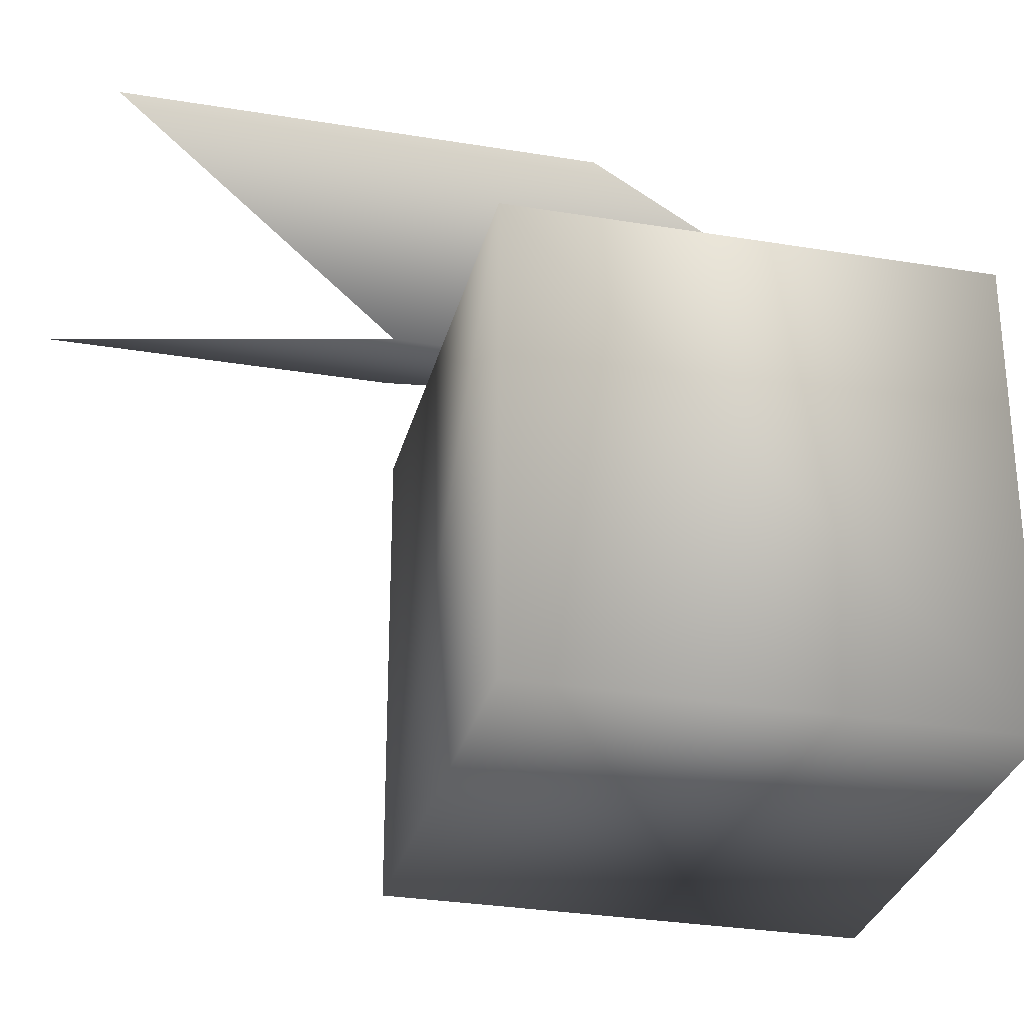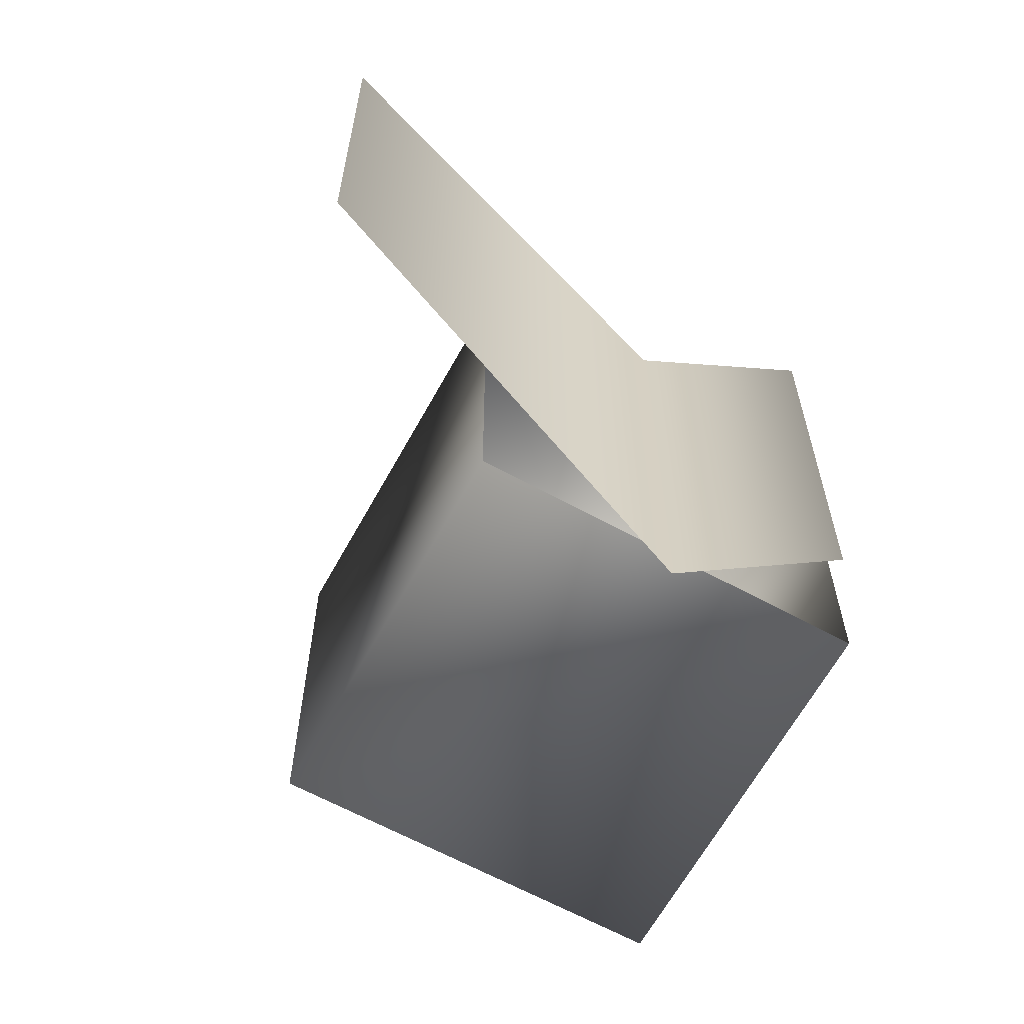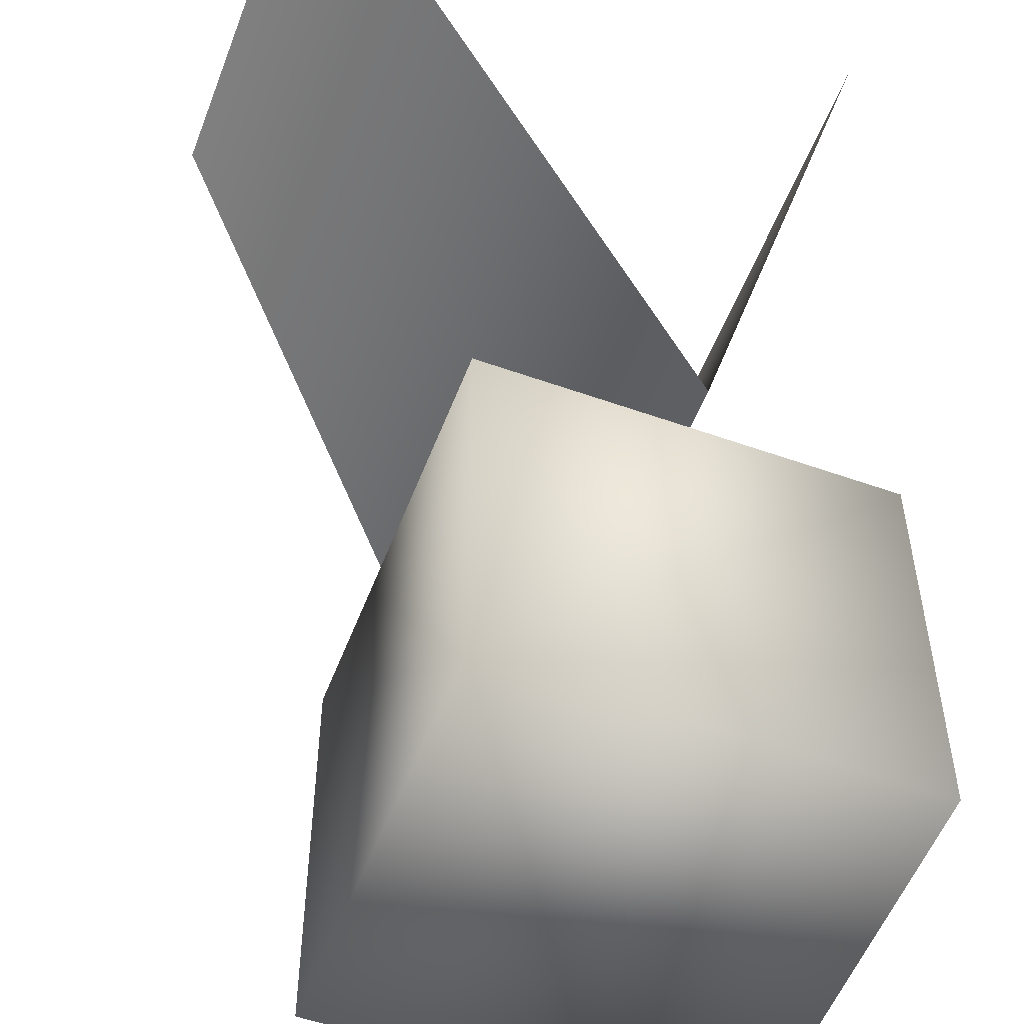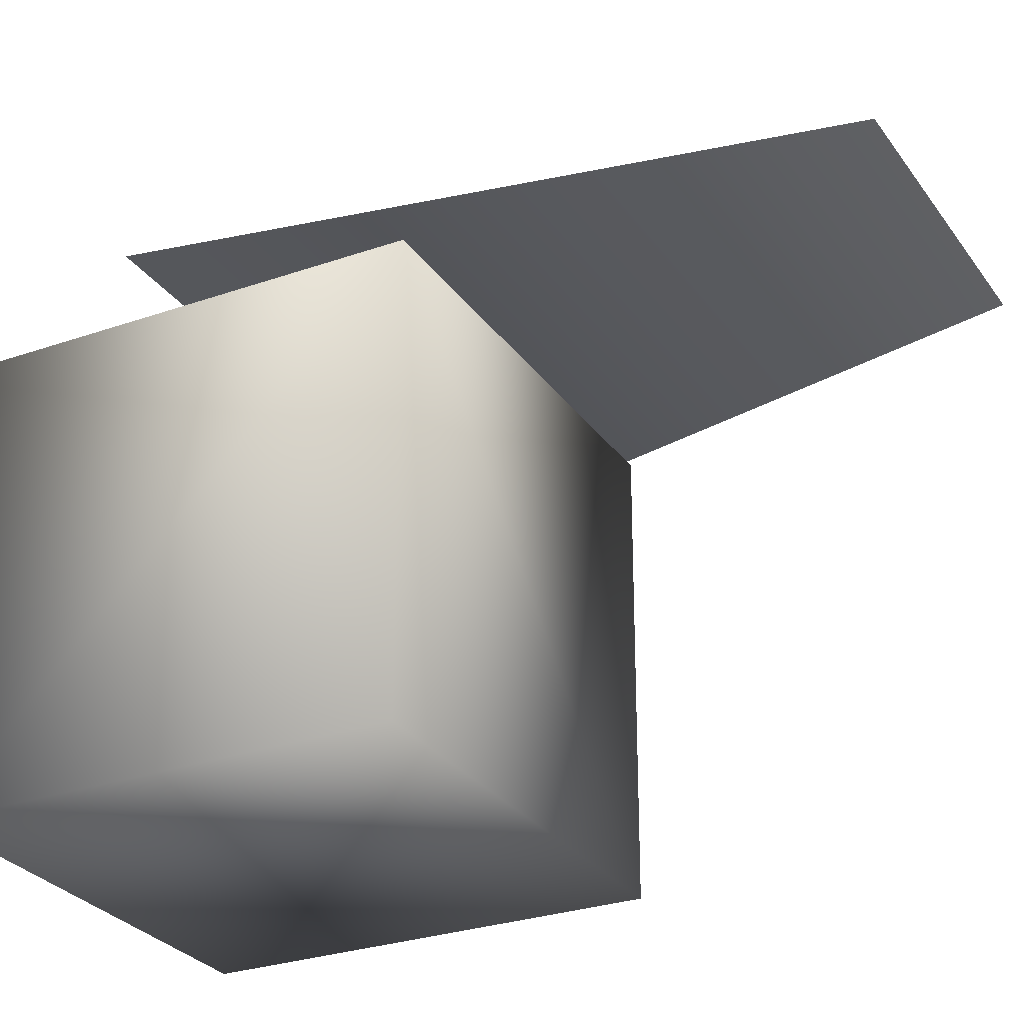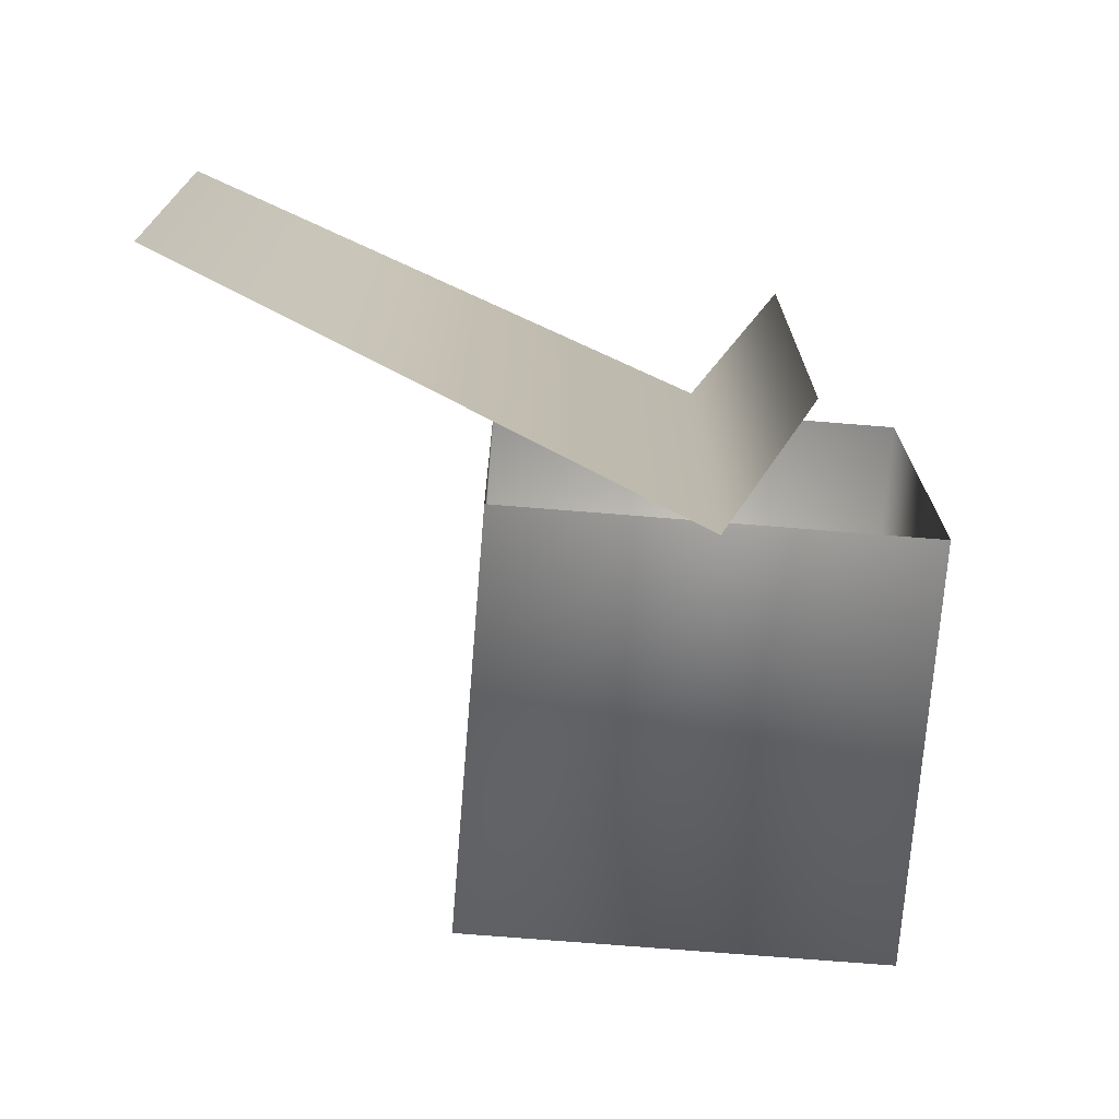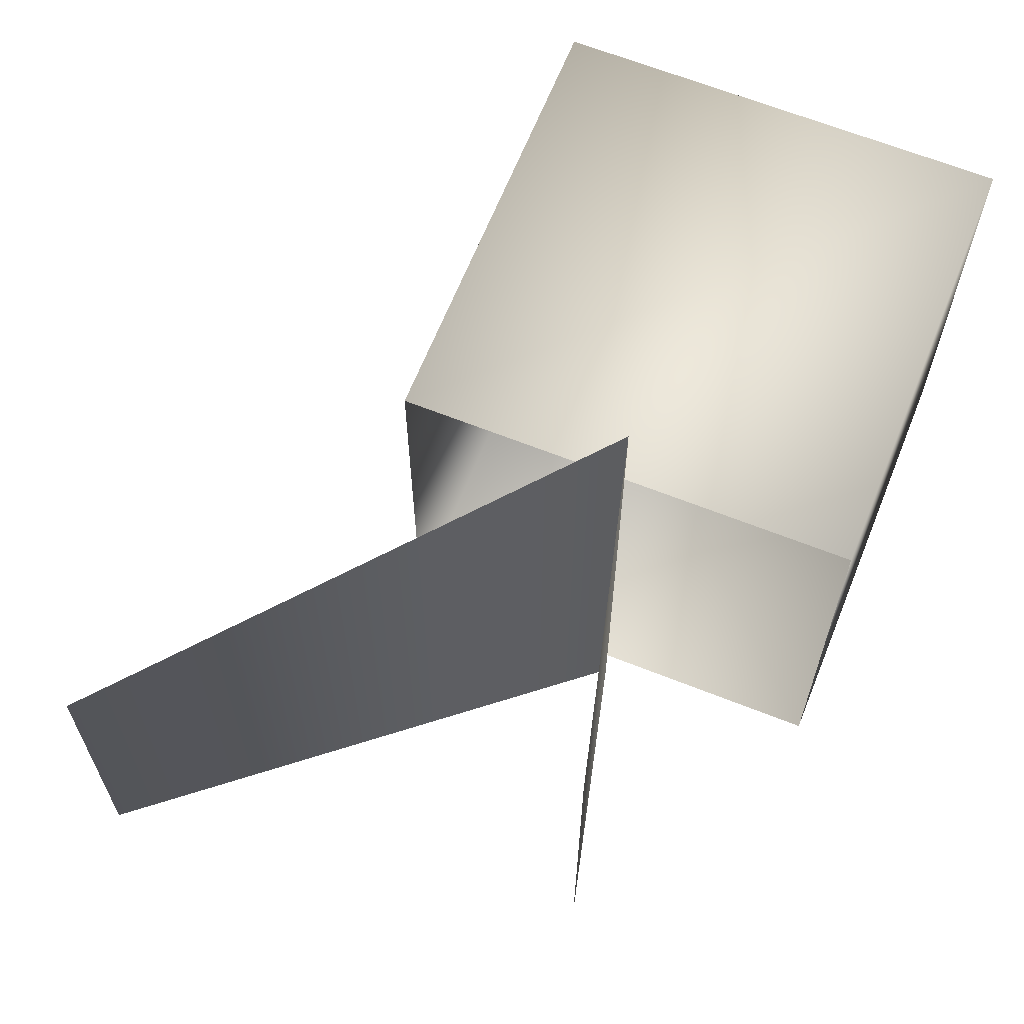
<metadata>
{"format":"obj","ext":"obj","renderer":"f3d","projection":"perspective","resolution":1024,"background":"white","views":[{"elev":-30.1,"azim":76.4,"up":"+Z"},{"elev":-64.1,"azim":-28.8,"up":"+Y"},{"elev":-54.2,"azim":-20.7,"up":"+Z"},{"elev":-28.2,"azim":-152.1,"up":"+Z"},{"elev":-73.2,"azim":-4.6,"up":"+Y"},{"elev":65.0,"azim":21.8,"up":"+Y"}]}
</metadata>
<code>
o Cube4
v -1 1 -1
v -1 -1 -1
v -1 1 1
v -1 -1 1
v 1 1 -1
v 1 -1 -1
v 1 1 1
v 1 -1 1
g Cube4
f 1 5 2
f 2 3 1
f 2 5 6
f 2 8 4
f 3 5 1
f 4 3 2
f 5 8 6
f 6 8 2
f 7 5 3
f 7 8 5
o Cube2
v -2.3 -2.5 2.289
v 0 -1.2 1
v -2.3 -0.8 2.289
v 0 1.4 1
v 0.2 -2.4 1.891
v 0.2 -0.4 1.891
v 0 6.123e-17 1
g Cube2
f 10 11 9
f 10 14 15
f 11 15 12
f 12 15 14
f 13 14 10
f 15 11 10

</code>
